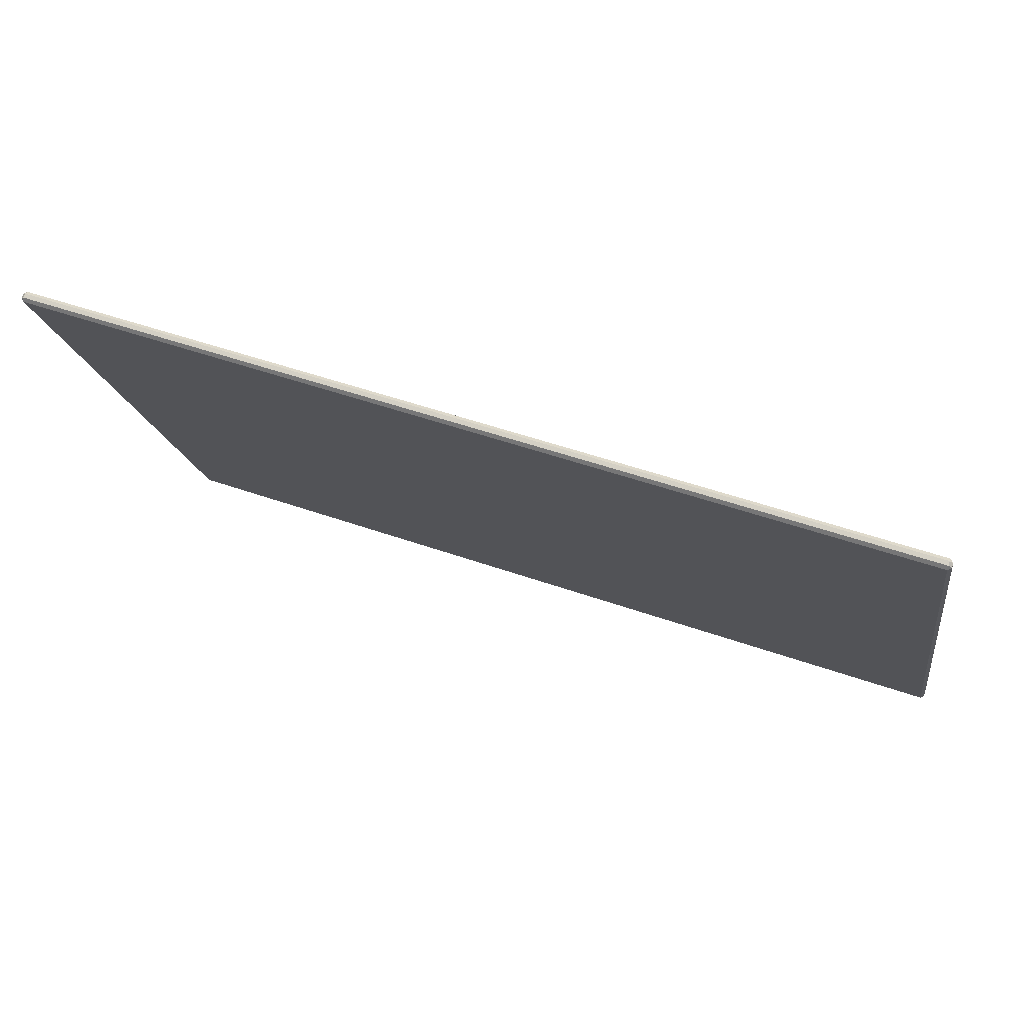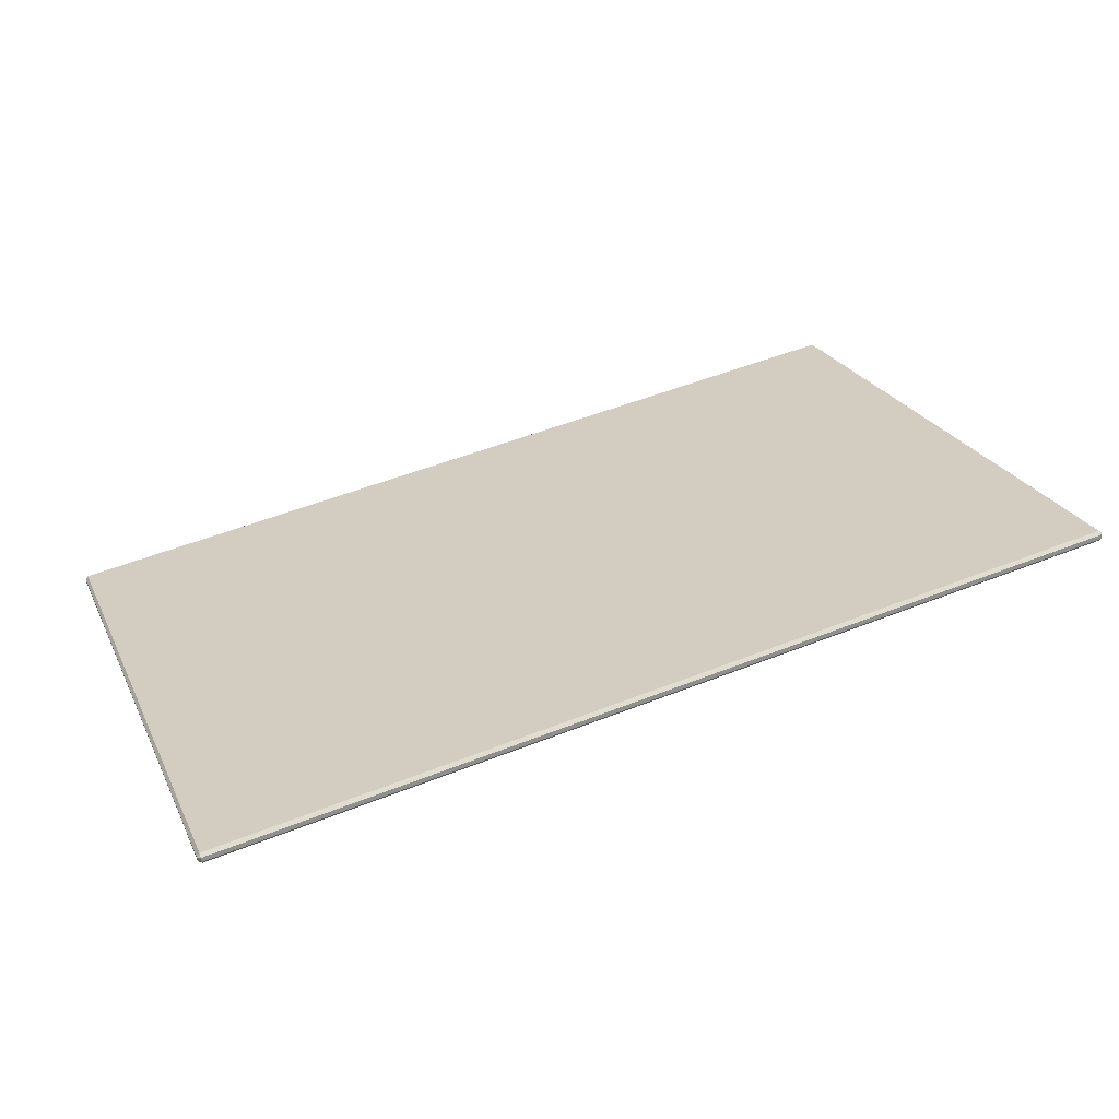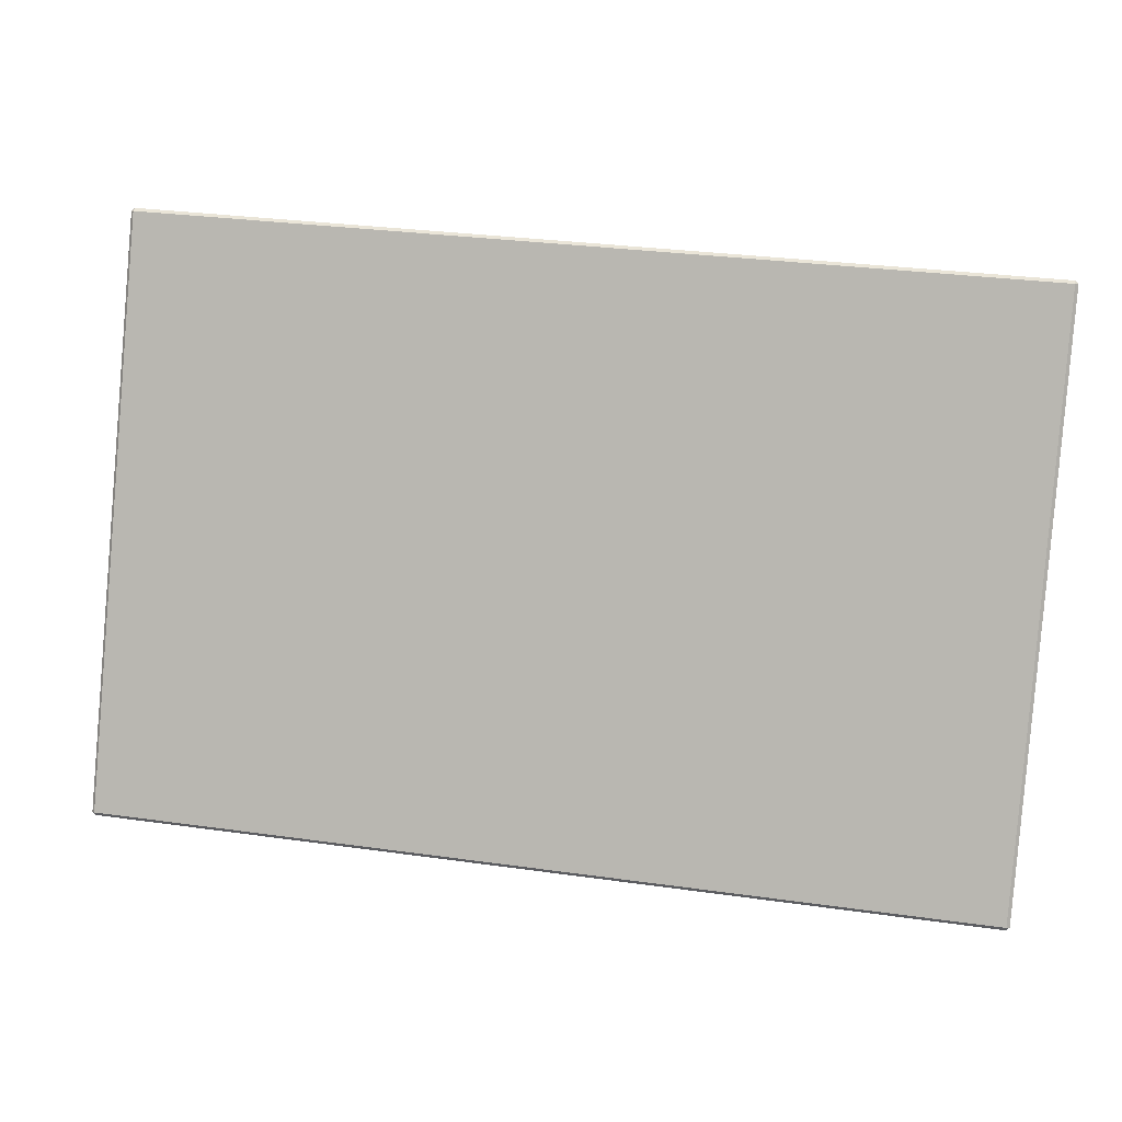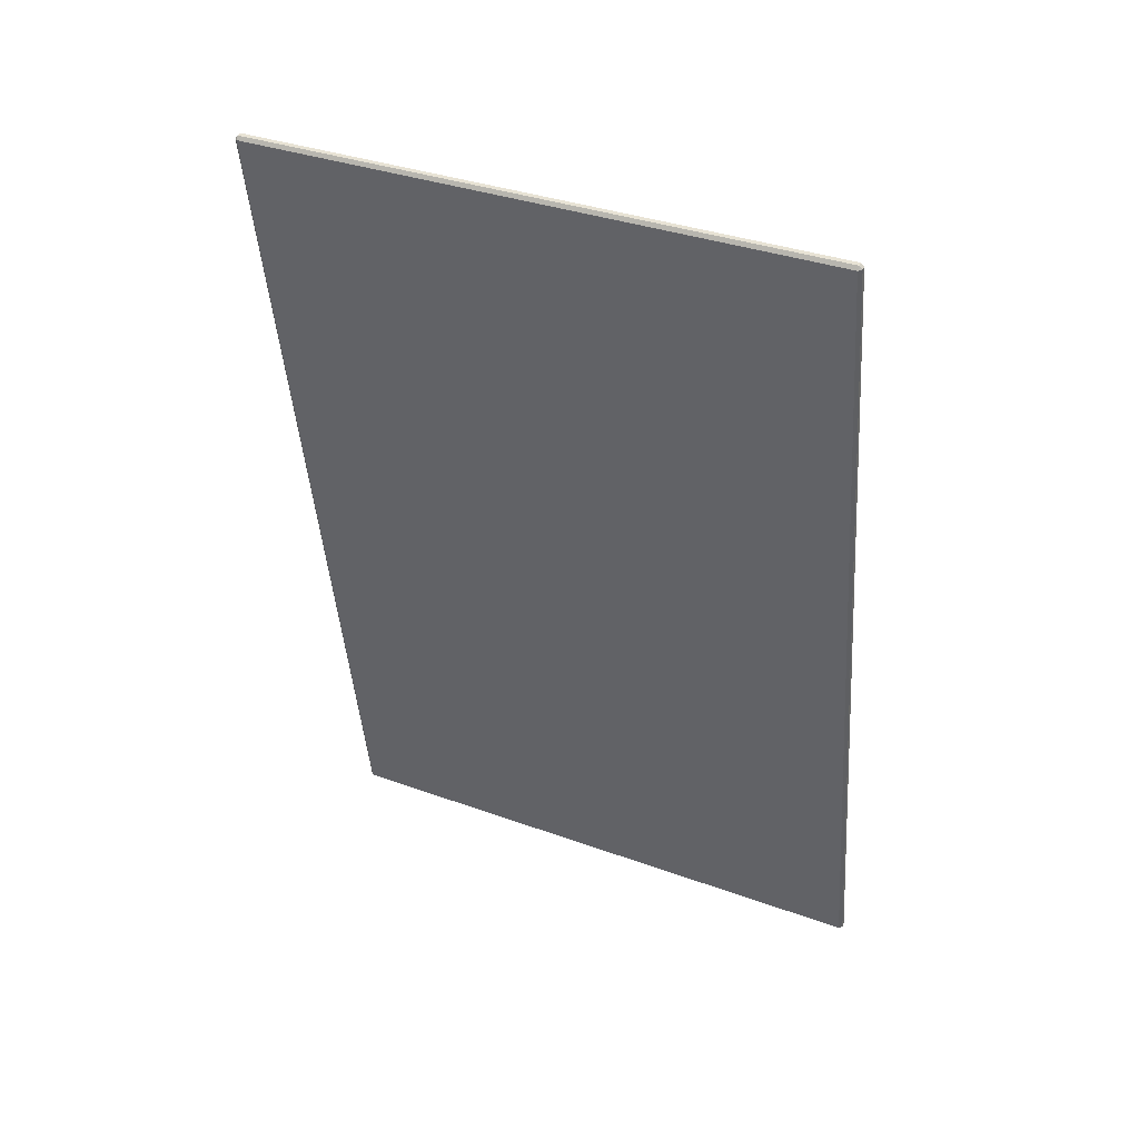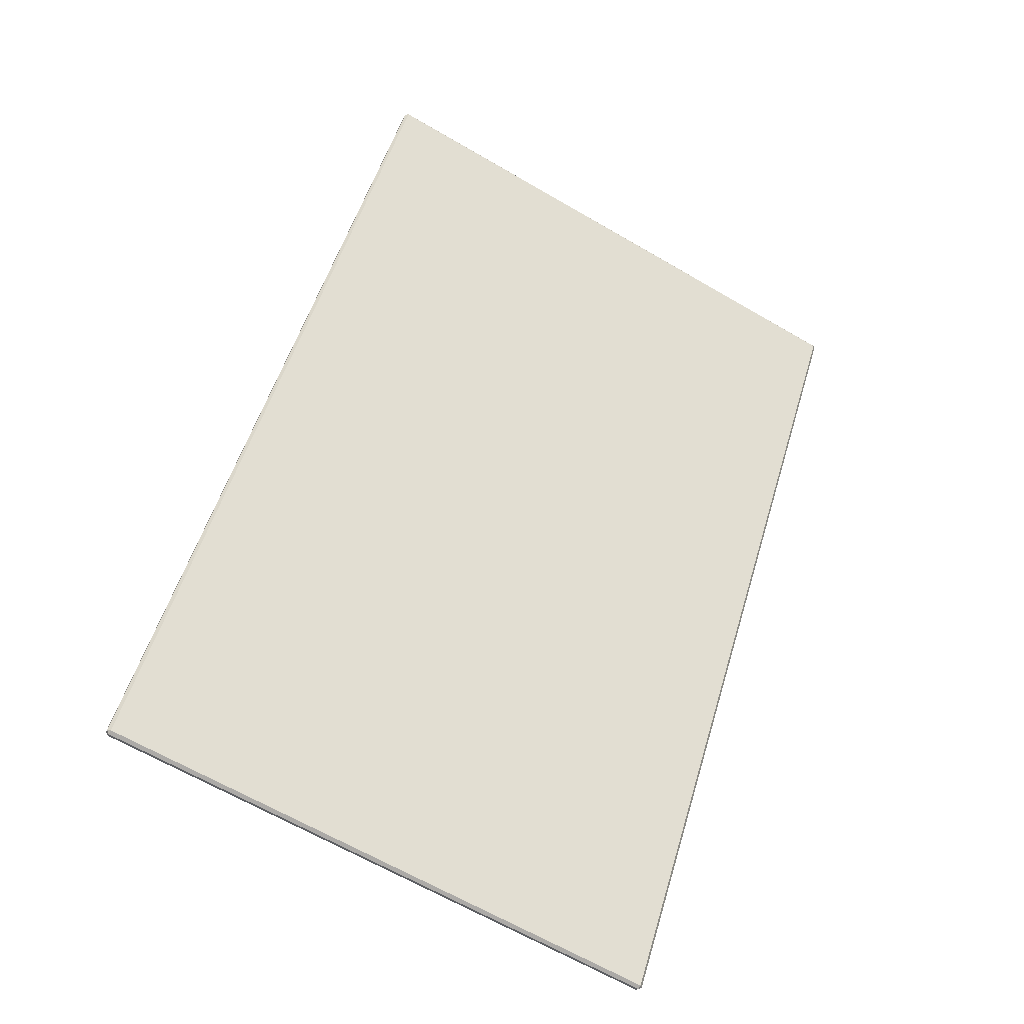
<metadata>
{"format":"obj","ext":"obj","renderer":"f3d","projection":"perspective","resolution":1024,"background":"white","views":[{"elev":50.4,"azim":-158.8,"up":"+Y"},{"elev":51.8,"azim":-23.2,"up":"+Z"},{"elev":30.5,"azim":11.4,"up":"+Y"},{"elev":-45.7,"azim":94.2,"up":"+Z"},{"elev":54.3,"azim":106.7,"up":"+Z"}]}
</metadata>
<code>
o mesh16/mesh16-geometry#mesh16-geometry
v -0.6524 -0.1719 -0.1582
v -0.657 -0.1652 -0.1547
v -0.657 -0.1678 -0.1602
v -0.6524 -0.1693 -0.1527
v -0.657 0.607 -0.5193
v -0.6524 -0.1697 -0.1643
v 0.6331 -0.1693 -0.1527
v -0.6524 -0.1632 -0.1505
v -0.657 0.6044 -0.5248
v -0.6524 0.609 -0.5152
v 0.6331 -0.1697 -0.1643
v 0.6331 -0.1719 -0.1582
v -0.6524 0.6112 -0.5213
v -0.6524 0.6025 -0.529
v 0.6331 0.6025 -0.529
v 0.6377 -0.1652 -0.1547
v 0.6331 -0.1632 -0.1505
v -0.6524 0.6086 -0.5268
v 0.6331 0.609 -0.5152
v 0.6377 -0.1678 -0.1602
v 0.6377 0.6044 -0.5248
v 0.6331 0.6112 -0.5213
v 0.6331 0.6086 -0.5268
v 0.6377 0.607 -0.5193
f 1 2 3
f 2 1 4
f 3 2 1
f 4 1 2
f 5 3 2
f 2 3 5
f 3 6 1
f 1 6 3
f 1 7 4
f 4 7 1
f 8 2 4
f 4 2 8
f 3 5 9
f 9 5 3
f 2 10 5
f 5 10 2
f 9 6 3
f 3 6 9
f 11 1 6
f 6 1 11
f 7 1 12
f 12 1 7
f 7 8 4
f 4 8 7
f 10 2 8
f 8 2 10
f 13 9 5
f 5 9 13
f 5 10 13
f 13 10 5
f 6 9 14
f 14 9 6
f 1 11 12
f 12 11 1
f 6 15 11
f 11 15 6
f 12 16 7
f 7 16 12
f 8 7 17
f 17 7 8
f 17 10 8
f 8 10 17
f 9 13 18
f 18 13 9
f 19 13 10
f 10 13 19
f 18 14 9
f 9 14 18
f 15 6 14
f 14 6 15
f 11 20 12
f 12 20 11
f 21 11 15
f 15 11 21
f 16 12 20
f 20 12 16
f 17 7 16
f 16 7 17
f 10 17 19
f 19 17 10
f 22 18 13
f 13 18 22
f 13 19 22
f 22 19 13
f 18 15 14
f 14 15 18
f 11 21 20
f 20 21 11
f 23 21 15
f 15 21 23
f 20 24 16
f 16 24 20
f 16 19 17
f 17 19 16
f 18 22 23
f 23 22 18
f 19 24 22
f 22 24 19
f 15 18 23
f 23 18 15
f 24 20 21
f 21 20 24
f 22 21 23
f 23 21 22
f 19 16 24
f 24 16 19
f 21 22 24
f 24 22 21

</code>
